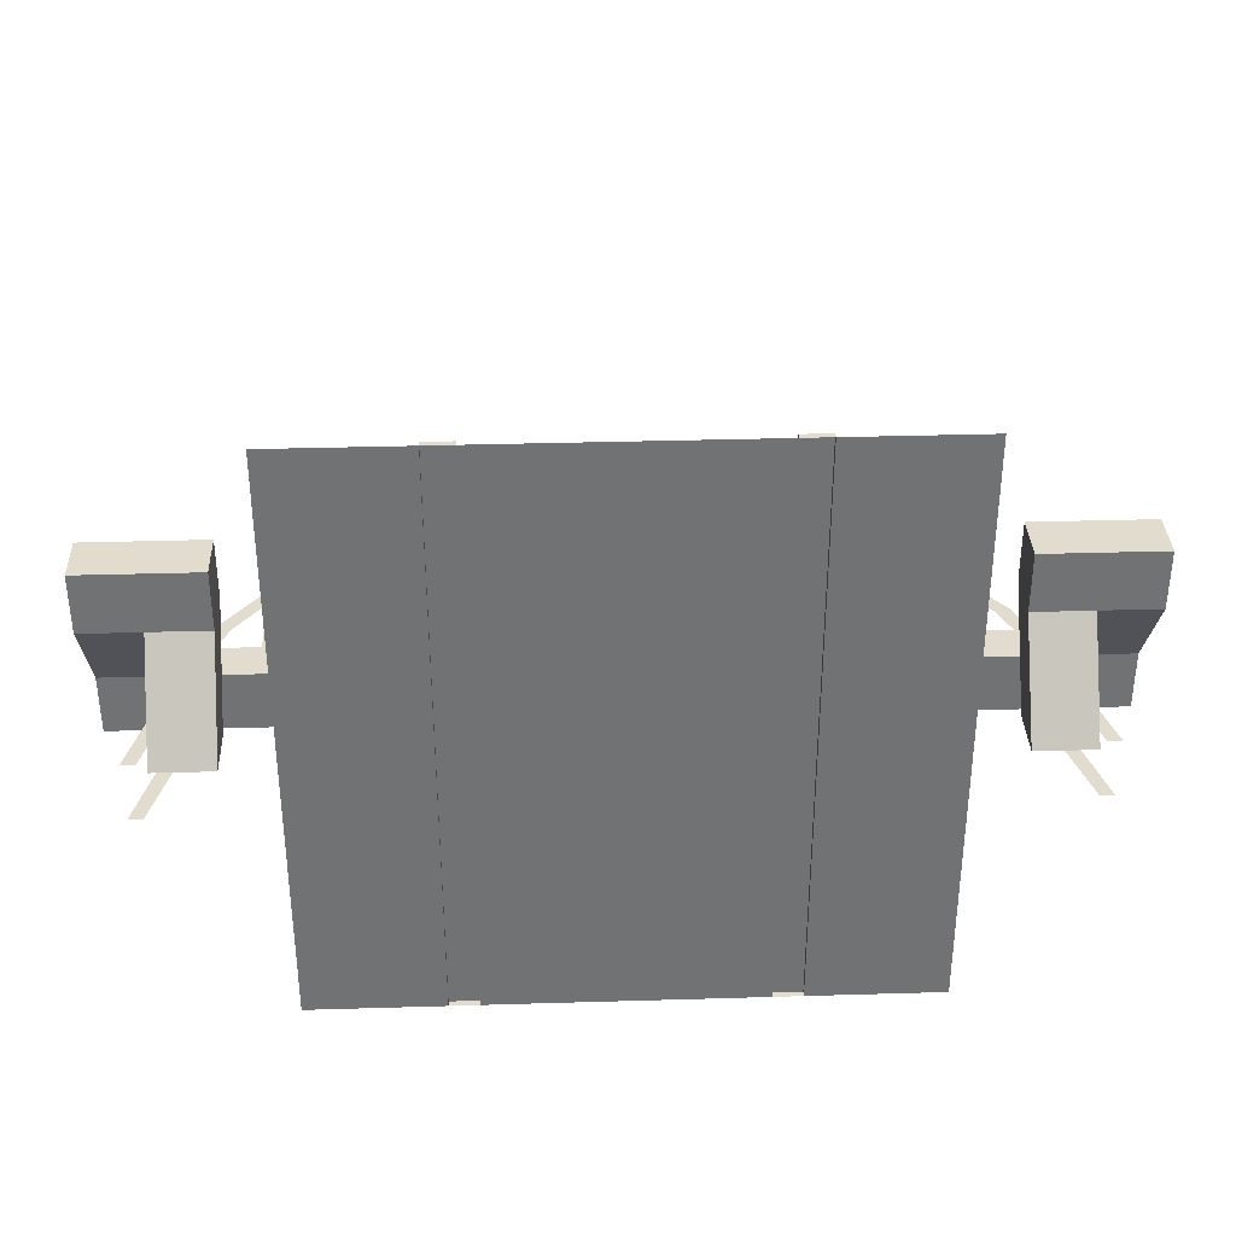
<metadata>
{"format":"obj","ext":"obj","renderer":"f3d","projection":"perspective","resolution":1024,"background":"white","views":[{"elev":34.6,"azim":-2.3,"up":"+Z"}]}
</metadata>
<code>
o blvd_bridge_Plane.006
v 0.8951 0.344 -0.1871
v 0.3344 0.344 -0.1871
v -0.0634 0.344 -0.1871
v 0.7298 0.456 -0.02707
v 0.3645 0.456 -0.02707
v 0.7322 0.344 -0.1871
v -1.257 0.344 -0.02707
v -1.257 0.344 -0.1871
v 1.175 0.344 -0.1871
v 1.255 0.344 -0.1871
v 1.255 0.344 -0.02707
v -1.097 0.344 -0.02707
v 1.095 0.344 -0.02707
v 0.1355 0.344 -0.1871
v 1.095 0.344 -0.1871
v -1.257 0.184 0.2129
v -1.097 0.184 0.2129
v -1.257 0.184 0.3729
v 0.7298 0.344 -0.02707
v -0.9369 0.184 0.2129
v -0.9369 0.184 0.3729
v 1.255 0.184 0.2129
v 1.095 0.184 0.2129
v 1.255 0.184 0.3729
v 1.095 0.184 0.3729
v 0.9351 0.184 0.2129
v 0.9351 0.184 0.3729
v 0.5333 0.344 -0.1871
v 0.8137 0.344 -0.1871
v 0.8951 0.456 -0.1871
v -0.4612 0.344 -0.1871
v -0.859 0.344 -0.1871
v -0.0634 0.456 -0.1871
v -0.4612 0.456 -0.1871
v -0.7315 0.456 -0.02707
v -0.3662 0.456 -0.02707
v -0.859 0.456 -0.1871
v 0.7322 0.456 -0.1871
v -1.257 0.456 -0.1871
v 1.255 0.456 -0.1871
v -1.097 0.456 -0.02707
v 1.095 0.456 -0.02707
v 1.095 0.456 -0.1871
v -1.257 0.456 -0.02707
v 1.255 0.456 -0.02707
v 0.9937 0.4014 -0.02707
v 0.9357 0.5369 -0.02707
v 0.8415 0.6618 -0.02707
v 0.7147 0.7712 -0.02707
v 0.5602 0.861 -0.02707
v 0.3839 0.9278 -0.02707
v 0.1927 0.9689 -0.02707
v -0.01422 0.9822 -0.02707
v -0.2051 0.9689 -0.02707
v -0.3964 0.9278 -0.02707
v -0.5727 0.861 -0.02707
v -0.7272 0.7712 -0.02707
v -0.8539 0.6618 -0.02707
v -0.9482 0.5369 -0.02707
v -1.006 0.4014 -0.02707
v 1.035 0.4073 -0.02707
v 0.975 0.5484 -0.02707
v 0.8768 0.6785 -0.02707
v 0.7448 0.7925 -0.02707
v 0.5838 0.886 -0.02707
v 0.4002 0.9556 -0.02707
v 0.201 0.9984 -0.02707
v -0.01422 1.013 -0.02707
v -0.2134 0.9984 -0.02707
v -0.4126 0.9556 -0.02707
v -0.5963 0.886 -0.02707
v -0.7572 0.7925 -0.02707
v -0.8893 0.6785 -0.02707
v -0.9874 0.5484 -0.02707
v -1.048 0.4073 -0.02707
v -1.121 0 -0.02707
v -1.158 0 -0.02707
v 1.108 0 -0.02707
v 1.146 0 -0.02707
v -0.7272 0.456 -0.02707
v -0.5727 0.456 -0.02707
v -0.3964 0.456 -0.02707
v -0.2051 0.456 -0.02707
v 0.1927 0.456 -0.02707
v 0.3839 0.456 -0.02707
v 0.5602 0.456 -0.02707
v 0.7147 0.456 -0.02707
v 0.8415 0.456 -0.02707
v -0.7112 0.7805 -0.02707
v -0.7112 0.456 -0.02707
v -0.5567 0.8671 -0.02707
v -0.5567 0.456 -0.02707
v -0.3804 0.9312 -0.02707
v -0.3804 0.456 -0.02707
v -0.1891 0.97 -0.02707
v -0.1891 0.456 -0.02707
v -0.8539 0.456 -0.02707
v -0.87 0.6406 -0.02707
v -0.87 0.456 -0.02707
v 0.2087 0.9654 -0.02707
v 0.2087 0.456 -0.02707
v 0.3999 0.9217 -0.02707
v 0.3999 0.456 -0.02707
v 0.5762 0.8517 -0.02707
v 0.5762 0.456 -0.02707
v 0.7307 0.7574 -0.02707
v 0.7307 0.456 -0.02707
v 0.8575 0.6406 -0.02707
v 0.8575 0.456 -0.02707
v -0.01422 0.9822 -0.02707
v -0.01422 0.456 -0.02707
v 0.00178 0.9822 -0.02707
v 0.00178 0.456 -0.02707
v 0.00178 1.013 -0.02707
v 0.9937 0.4014 -0.02707
v 0.9357 0.5369 -0.02707
v 0.8415 0.6618 -0.02707
v 0.7147 0.7712 -0.02707
v 0.5602 0.861 -0.02707
v 0.3839 0.9278 -0.02707
v 0.1927 0.9689 -0.02707
v -0.01422 0.9822 -0.02707
v -0.2051 0.9689 -0.02707
v -0.3964 0.9278 -0.02707
v -0.5727 0.861 -0.02707
v -0.7272 0.7712 -0.02707
v -0.8539 0.6618 -0.02707
v -0.9482 0.5369 -0.02707
v -1.006 0.4014 -0.02707
v 1.035 0.4073 -0.02707
v 0.975 0.5484 -0.02707
v 0.8768 0.6785 -0.02707
v 0.7448 0.7925 -0.02707
v 0.5838 0.886 -0.02707
v 0.4002 0.9556 -0.02707
v 0.201 0.9984 -0.02707
v -0.01422 1.013 -0.02707
v -0.2134 0.9984 -0.02707
v -0.4126 0.9556 -0.02707
v -0.5963 0.886 -0.02707
v -0.7572 0.7925 -0.02707
v -0.8893 0.6785 -0.02707
v -0.9874 0.5484 -0.02707
v -1.048 0.4073 -0.02707
v -1.121 0 -0.02707
v -1.158 0 -0.02707
v 1.108 0 -0.02707
v 1.146 0 -0.02707
v -0.7272 0.456 -0.02707
v -0.5727 0.456 -0.02707
v -0.3964 0.456 -0.02707
v -0.2051 0.456 -0.02707
v 0.1927 0.456 -0.02707
v 0.3839 0.456 -0.02707
v 0.5602 0.456 -0.02707
v 0.7147 0.456 -0.02707
v 0.8415 0.456 -0.02707
v -0.7112 0.7805 -0.02707
v -0.7112 0.456 -0.02707
v -0.5567 0.8671 -0.02707
v -0.5567 0.456 -0.02707
v -0.3804 0.9312 -0.02707
v -0.3804 0.456 -0.02707
v -0.1891 0.97 -0.02707
v -0.1891 0.456 -0.02707
v -0.8539 0.456 -0.02707
v -0.87 0.6406 -0.02707
v -0.87 0.456 -0.02707
v 0.2087 0.9654 -0.02707
v 0.2087 0.456 -0.02707
v 0.3999 0.9217 -0.02707
v 0.3999 0.456 -0.02707
v 0.5762 0.8517 -0.02707
v 0.5762 0.456 -0.02707
v 0.7307 0.7574 -0.02707
v 0.7307 0.456 -0.02707
v 0.8575 0.6406 -0.02707
v 0.8575 0.456 -0.02707
v -0.01422 0.9822 -0.02707
v -0.01422 0.456 -0.02707
v 0.00178 0.9822 -0.02707
v 0.00178 0.456 -0.02707
v 0.00178 1.013 -0.02707
v 0.9937 0.4014 -0.1871
v 0.9357 0.5369 -0.1871
v 0.8415 0.6618 -0.1871
v 0.7147 0.7712 -0.1871
v 0.5602 0.861 -0.1871
v 0.3839 0.9278 -0.1871
v 0.1927 0.9689 -0.1871
v -0.01422 0.9822 -0.1871
v -0.2051 0.9689 -0.1871
v -0.3964 0.9278 -0.1871
v -0.5727 0.861 -0.1871
v -0.7272 0.7712 -0.1871
v -0.8539 0.6618 -0.1871
v -0.9482 0.5369 -0.1871
v -1.006 0.4014 -0.1871
v 1.035 0.4073 -0.1871
v 0.975 0.5484 -0.1871
v 0.8768 0.6785 -0.1871
v 0.7448 0.7925 -0.1871
v 0.5838 0.886 -0.1871
v 0.4002 0.9556 -0.1871
v 0.201 0.9984 -0.1871
v -0.01422 1.013 -0.1871
v -0.2134 0.9984 -0.1871
v -0.4126 0.9556 -0.1871
v -0.5963 0.886 -0.1871
v -0.7572 0.7925 -0.1871
v -0.8893 0.6785 -0.1871
v -0.9874 0.5484 -0.1871
v -1.048 0.4073 -0.1871
v -1.121 0 -0.1871
v -1.158 0 -0.1871
v 1.108 0 -0.1871
v 1.146 0 -0.1871
v -0.7272 0.456 -0.1871
v -0.5727 0.456 -0.1871
v -0.3964 0.456 -0.1871
v -0.2051 0.456 -0.1871
v 0.1927 0.456 -0.1871
v 0.3839 0.456 -0.1871
v 0.5602 0.456 -0.1871
v 0.7147 0.456 -0.1871
v 0.8415 0.456 -0.1871
v -0.7112 0.7805 -0.1871
v -0.7112 0.456 -0.1871
v -0.5567 0.8671 -0.1871
v -0.5567 0.456 -0.1871
v -0.3804 0.9312 -0.1871
v -0.3804 0.456 -0.1871
v -0.1891 0.97 -0.1871
v -0.1891 0.456 -0.1871
v -0.8539 0.456 -0.1871
v -0.87 0.6406 -0.1871
v -0.87 0.456 -0.1871
v 0.2087 0.9654 -0.1871
v 0.2087 0.456 -0.1871
v 0.3999 0.9217 -0.1871
v 0.3999 0.456 -0.1871
v 0.5762 0.8517 -0.1871
v 0.5762 0.456 -0.1871
v 0.7307 0.7574 -0.1871
v 0.7307 0.456 -0.1871
v 0.8575 0.6406 -0.1871
v 0.8575 0.456 -0.1871
v -0.01422 0.9822 -0.1871
v -0.01422 0.456 -0.1871
v 0.00178 0.9822 -0.1871
v 0.00178 0.456 -0.1871
v 0.00178 1.013 -0.1871
v 0.9937 0.4014 -0.1871
v 0.9357 0.5369 -0.1871
v 0.8415 0.6618 -0.1871
v 0.7147 0.7712 -0.1871
v 0.5602 0.861 -0.1871
v 0.3839 0.9278 -0.1871
v 0.1927 0.9689 -0.1871
v -0.01422 0.9822 -0.1871
v -0.2051 0.9689 -0.1871
v -0.3964 0.9278 -0.1871
v -0.5727 0.861 -0.1871
v -0.7272 0.7712 -0.1871
v -0.8539 0.6618 -0.1871
v -0.9482 0.5369 -0.1871
v -1.006 0.4014 -0.1871
v 1.035 0.4073 -0.1871
v 0.975 0.5484 -0.1871
v 0.8768 0.6785 -0.1871
v 0.7448 0.7925 -0.1871
v 0.5838 0.886 -0.1871
v 0.4002 0.9556 -0.1871
v 0.201 0.9984 -0.1871
v -0.01422 1.013 -0.1871
v -0.2134 0.9984 -0.1871
v -0.4126 0.9556 -0.1871
v -0.5963 0.886 -0.1871
v -0.7572 0.7925 -0.1871
v -0.8893 0.6785 -0.1871
v -0.9874 0.5484 -0.1871
v -1.048 0.4073 -0.1871
v -1.121 0 -0.1871
v -1.158 0 -0.1871
v 1.108 0 -0.1871
v 1.146 0 -0.1871
v -0.7272 0.456 -0.1871
v -0.5727 0.456 -0.1871
v -0.3964 0.456 -0.1871
v -0.2051 0.456 -0.1871
v 0.1927 0.456 -0.1871
v 0.3839 0.456 -0.1871
v 0.5602 0.456 -0.1871
v 0.7147 0.456 -0.1871
v 0.8415 0.456 -0.1871
v -0.7112 0.7805 -0.1871
v -0.7112 0.456 -0.1871
v -0.5567 0.8671 -0.1871
v -0.5567 0.456 -0.1871
v -0.3804 0.9312 -0.1871
v -0.3804 0.456 -0.1871
v -0.1891 0.97 -0.1871
v -0.1891 0.456 -0.1871
v -0.8539 0.456 -0.1871
v -0.87 0.6406 -0.1871
v -0.87 0.456 -0.1871
v 0.2087 0.9654 -0.1871
v 0.2087 0.456 -0.1871
v 0.3999 0.9217 -0.1871
v 0.3999 0.456 -0.1871
v 0.5762 0.8517 -0.1871
v 0.5762 0.456 -0.1871
v 0.7307 0.7574 -0.1871
v 0.7307 0.456 -0.1871
v 0.8575 0.6406 -0.1871
v 0.8575 0.456 -0.1871
v -0.01422 0.9822 -0.1871
v -0.01422 0.456 -0.1871
v 0.00178 0.9822 -0.1871
v 0.00178 0.456 -0.1871
v 0.00178 1.013 -0.1871
v -1.257 0.32 0.2129
v -1.097 0.32 0.2129
v 1.095 0.32 0.2129
v 1.255 0.32 0.2129
v 0.9351 0.32 0.2129
v 1.255 0.184 0.3729
v 1.095 0.184 0.3729
v 0.9351 0.184 0.3729
v -1.257 0.32 0.3729
v -0.000853 0.344 -0.02707
v -0.9369 0.32 0.3729
v 1.255 0.32 0.3729
v 0.3645 0.344 -0.02707
v 0.9351 0.32 0.3729
v -0.9369 0.32 0.2129
v -1.097 0 -0.05107
v -1.097 0.136 -0.05107
v -0.9369 0 -0.05107
v -0.9369 0.136 -0.05107
v 0.9351 0 -0.05107
v 0.9351 0.136 -0.05107
v 1.095 0 -0.05107
v 1.095 0.136 -0.05107
v -0.000853 0.456 -0.02707
v 0.3344 0.456 -0.1871
v -0.7315 0.344 -0.02707
v -0.3662 0.344 -0.02707
v -0.8 0 0.8
v -0.8 0 -0.8
v -0.8 0 -0.2667
v -0.8 0 0.2667
v -0.4392 0 -0.8
v -0.4392 0 0.8
v -0.4392 0 0.2667
v -0.4392 0 -0.2667
v -0.4392 0 0
v -0.4392 0 0.5333
v -0.4392 0 -0.5333
v -0.4392 0.016 0.8
v -0.4392 0.016 -0.8
v -0.4392 0.016 0.2667
v -0.4392 0.016 -0.2667
v -0.4392 0.016 0
v -0.4392 0.016 0.5333
v -0.4392 0.016 -0.5333
v -0.3608 0 0.8
v -0.3608 0 -0.8
v -0.3608 0 0.2667
v -0.3608 0 -0.2667
v -0.3608 0 -0.5333
v -0.3608 0 0.5333
v -0.3608 0 0
v -0.3608 0.016 0.8
v -0.3608 0.016 -0.5333
v -0.3608 0.016 -0.8
v -0.3608 0.016 0.5333
v -0.3608 0.016 0.2667
v -0.3608 0.016 0
v -0.3608 0.016 -0.2667
v 0.3608 0 0.8
v 0.3608 0 -0.8
v 0.3608 0 0.2667
v 0.3608 0 -0.2667
v 0.3608 0 -0.5333
v 0.3608 0 0.5333
v 0.3608 0 0
v 0.3608 0.016 -0.8
v 0.3608 0.016 -0.5333
v 0.3608 0.016 0.5333
v 0.3608 0.016 0.2667
v 0.3608 0.016 0
v 0.3608 0.016 -0.2667
v 0.3608 0.016 0.8
v 0.4392 0 0.8
v 0.4392 0 -0.8
v 0.4392 0 0.2667
v 0.4392 0 -0.2667
v 0.4392 0 0
v 0.4392 0 0.5333
v 0.4392 0 -0.5333
v 0.4392 0.016 -0.8
v 0.4392 0.016 0.2667
v 0.4392 0.016 -0.2667
v 0.4392 0.016 0.8
v 0.4392 0.016 0
v 0.4392 0.016 0.5333
v 0.4392 0.016 -0.5333
v 0.8 0 0.8
v 0.8 0 -0.8
v 0.8 0 0.2667
v 0.8 0 -0.2667
v 0.6196 0 0.8
v -0.6196 0 -0.8
v -0.3608 0 -0.5333
v -0.6196 0 0.2667
v -0.6196 0 -0.2667
v -0.6196 0 0.8
v 0.6196 0 -0.8
v 0 0 -0.8
v 0.6196 0 0.2667
v 0.6196 0 -0.2667
v 0.3608 0 0.5333
v -0.3608 0 0.5333
v 0 0 0.8
v 0 0 -0.2667
v 0.3608 0 -0.5333
v -0.3608 0 0
v 0 0 0.2667
v 0.3608 0 0
v -0.4392 0 0.5333
v -0.8 0 0.5333
v 0.4392 0 0.5333
v 0.8 0 0.5333
v -0.4392 0 0
v -0.8 0 0
v 0.8 0 0
v 0.4392 0 0
v -0.4392 0 -0.5333
v -0.8 0 -0.5333
v 0.8 0 -0.5333
v 0.4392 0 -0.5333
v 0.6196 0 0
v -0.6196 0 0
v 0.6196 0 0.5333
v 0 0 0
v 0 0 -0.5333
v -0.6196 0 0.5333
v 0 0 0.5333
v -0.6196 0 -0.5333
v 0.6196 0 -0.5333
v -0.9142 0.344 -0.02707
v 0.9951 0.344 -0.1871
v 0.9125 0.344 -0.02707
v -0.5489 0.344 -0.02707
v -0.1835 0.344 -0.02707
v -1.257 0.344 -0.1071
v 1.255 0.344 -0.1071
v -1.058 0.344 -0.1871
v -0.6601 0.344 -0.1871
v -0.2623 0.344 -0.1871
v 0.1818 0.344 -0.02707
v 0.5471 0.344 -0.02707
v -1.177 0.344 -0.02707
v 1.175 0.344 -0.02707
v 0.9951 0.344 -0.1071
v 0.8125 0.344 -0.1071
v 0.731 0.344 -0.1071
v 0.3494 0.344 -0.1071
v -0.03213 0.344 -0.1071
v -0.4137 0.344 -0.1071
v -0.7953 0.344 -0.1071
v 1.095 0.344 -0.1071
v -0.9779 0.344 -0.1071
v -1.177 0.344 -0.1071
v 0.5402 0.344 -0.1071
v 0.1587 0.344 -0.1071
v 1.175 0.344 -0.1071
v -0.2229 0.344 -0.1071
v -0.6045 0.344 -0.1071
f 475 459 474 12
f 18 17 21
f 328 333 335
f 27 328 329
f 25 327 328
f 8 459 475
f 305 266 281 280
f 175 176 156
f 175 156 118
f 178 157 177
f 157 117 177
f 119 171 135 134
f 175 118 133
f 128 143 142 167
f 177 117 132
f 155 119 173 174
f 302 303 290 261
f 143 128 129 144
f 259 274 307
f 135 120 169 136
f 133 132 117 175
f 257 309 273 272
f 154 120 171 172
f 132 131 116 177
f 173 134 133 118
f 164 165 152 123
f 138 164 123
f 140 139 160
f 139 138 162
f 179 164 138 137
f 141 140 158
f 126 141 158
f 129 145 146 144
f 292 258 309 310
f 311 272 271 256
f 147 115 130 148
f 277 276 300
f 139 162 124
f 277 300 262
f 269 254 315 270
f 166 168 167
f 127 166 167
f 158 159 149 126
f 127 167 142
f 126 127 142 141
f 266 267 282 281
f 134 173 119
f 160 161 150 125
f 278 277 298
f 255 313 271 270
f 296 297 287 264
f 115 116 131 130
f 279 278 296
f 125 158 140
f 135 171 120
f 162 163 151 124
f 273 258 307 274
f 160 125 140
f 121 181 183 136
f 124 160 139
f 136 169 121
f 317 302 276 275
f 183 181 179 137
f 267 283 284 282
f 279 296 264
f 153 121 169 170
f 305 280 265
f 123 162 138
f 253 268 286 285
f 182 180 179 181
f 315 316 295
f 304 306 305
f 270 315 255
f 315 295 255
f 313 314 294
f 313 294 256
f 265 304 305
f 293 257 311 312
f 271 313 256
f 264 265 280 279
f 296 278 263
f 263 278 298
f 272 311 257
f 298 299 288 263
f 253 254 269 268
f 273 309 258
f 300 301 289 262
f 259 319 321 274
f 262 298 277
f 319 317 275 321
f 300 276 261
f 291 259 307 308
f 261 276 302
f 320 318 317 319
f 16 17 18
f 17 20 21
f 335 329 328
f 328 327 333
f 27 25 328
f 25 24 327
f 13 454 466
f 13 466 473
f 348 471 461 479
f 347 452 472
f 12 464 475
f 325 333 327 22
f 322 44 7 16
f 43 15 9
f 455 348 36
f 40 10 458
f 454 13 42
f 28 2 346
f 17 337 339 20
f 16 7 464
f 23 343 344 324
f 39 8 457
f 29 467 468 6
f 17 323 338 337
f 459 8 39
f 26 326 342 341
f 466 454 467 1
f 330 18 21 332
f 17 16 464 12
f 472 452 474 32
f 325 22 11 45
f 12 41 323 17
f 13 473 478 465
f 452 347 35
f 463 19 4
f 20 339 340 336
f 14 3 33
f 45 40 458 11
f 28 476 469 2
f 26 329 335 326
f 18 330 322 16
f 461 31 34
f 25 27 26 23
f 462 334 5
f 456 331 345
f 23 22 24 25
f 324 42 13 23
f 460 32 37
f 464 7 457 475
f 43 15 453
f 368 353 361 376
f 396 382 388 402
f 353 359 366 361
f 366 375 376 361
f 371 368 376 375
f 382 385 389 388
f 389 408 402 388
f 401 396 402 408
f 451 422 412 441
f 359 356 363 366
f 363 380 375 366
f 370 371 375 380
f 385 384 393 389
f 393 404 408 389
f 398 401 408 404
f 450 417 356 439
f 356 357 364 363
f 364 379 380 363
f 373 370 380 379
f 384 387 392 393
f 392 406 404 393
f 399 398 404 406
f 357 355 362 364
f 362 378 379 364
f 369 373 379 378
f 387 383 391 392
f 391 403 406 392
f 397 399 406 403
f 355 358 365 362
f 365 377 378 362
f 372 369 378 377
f 383 386 390 391
f 390 407 403 391
f 400 397 403 407
f 358 354 360 365
f 360 374 377 365
f 367 372 377 374
f 449 423 383 429
f 386 381 394 390
f 394 405 407 390
f 395 400 407 405
f 448 432 349 418
f 354 367 374 360
f 381 395 405 394
f 447 415 370 426
f 446 429 383 430
f 445 434 411 421
f 444 435 356 417
f 443 437 412 422
f 438 443 422 398
f 397 421 443 438
f 421 411 437 443
f 436 444 417 351
f 352 416 444 436
f 416 355 435 444
f 433 445 421 397
f 395 413 445 433
f 413 409 434 445
f 426 446 430 384
f 370 428 446 426
f 428 369 429 446
f 427 447 426 384
f 382 420 447 427
f 420 368 415 447
f 431 448 418 354
f 355 416 448 431
f 416 352 432 448
f 424 449 429 369
f 367 425 449 424
f 425 381 423 449
f 414 450 439 353
f 350 440 450 414
f 440 351 417 450
f 419 451 441 410
f 396 442 451 419
f 442 398 422 451
f 468 19 463 476
f 456 479 3 470
f 462 469 334
f 331 477 462
f 465 11 22 23
f 343 23 26 341
f 15 9 478 473
f 465 478 458 11
f 456 470 331
f 348 479 456
f 31 471 455 480
f 460 472 32
f 31 480 460
f 6 468 476 28
f 475 457 8
f 473 466 453 15
f 460 480 347 472
f 452 12 474
f 468 467 19
f 29 1 467
f 9 10 458 478
f 466 1 453
f 331 470 14 477
f 454 19 467
f 462 477 2 469
f 459 32 474
f 30 38 6 29
f 36 35 455
f 35 347 455
f 44 39 457 7
f 42 4 454
f 4 19 454
f 346 38 28
f 38 6 28
f 476 463 334 469
f 40 43 9 10
f 39 37 459
f 37 32 459
f 480 455 347
f 23 13 465
f 479 461 3
f 35 41 452
f 41 12 452
f 4 5 463
f 5 334 463
f 33 346 14
f 346 2 14
f 477 14 2
f 34 33 461
f 33 3 461
f 5 345 462
f 345 331 462
f 345 36 456
f 36 348 456
f 1 30 29
f 37 34 460
f 34 31 460
f 1 30 453
f 30 43 453
f 470 3 14
f 471 31 461
f 471 348 455
f 332 21 20 336
l 46 47
l 47 48
l 48 49
l 49 50
l 50 51
l 51 52
l 53 54
l 54 55
l 55 56
l 56 57
l 57 58
l 58 59
l 59 60
l 67 114
l 69 54
l 52 67
l 61 62
l 62 63
l 70 55
l 51 66
l 63 64
l 64 65
l 71 56
l 50 65
l 65 66
l 66 67
l 72 57
l 49 64
l 68 69
l 73 58
l 48 63
l 69 70
l 70 71
l 74 59
l 47 62
l 71 72
l 72 73
l 75 60
l 73 74
l 46 61
l 74 75
l 77 76
l 60 76
l 77 75
l 78 79
l 61 79
l 78 46
l 57 80
l 56 81
l 55 82
l 54 83
l 110 112
l 52 84
l 51 85
l 50 86
l 49 87
l 48 88
l 89 90
l 91 92
l 93 94
l 95 96
l 58 97
l 98 99
l 100 101
l 102 103
l 104 105
l 106 107
l 108 109
l 58 98
l 97 99
l 57 89
l 80 90
l 56 91
l 81 92
l 55 93
l 82 94
l 54 95
l 83 96
l 48 108
l 88 109
l 49 106
l 87 107
l 50 104
l 86 105
l 51 102
l 85 103
l 52 100
l 84 101
l 110 111
l 112 113
l 111 113
l 68 110
l 112 114
l 114 68
l 52 112
l 54 110
l 116 117
l 117 118
l 118 119
l 119 120
l 120 121
l 122 123
l 123 124
l 124 125
l 125 126
l 127 128
l 123 179
l 55 124
l 162 93
l 81 150
l 125 56
l 94 163
l 151 82
l 95 164
l 123 54
l 152 83
l 65 134
l 135 66
l 165 96
l 136 67
l 48 117
l 177 108
l 84 153
l 121 52
l 47 116
l 115 46
l 109 178
l 157 88
l 51 120
l 154 85
l 106 175
l 118 49
l 86 155
l 119 50
l 68 137
l 138 69
l 87 156
l 176 107
l 173 104
l 105 174
l 89 158
l 159 90
l 139 70
l 102 171
l 91 160
l 161 92
l 140 71
l 122 53
l 172 103
l 169 100
l 101 170
l 58 127
l 166 97
l 141 72
l 57 126
l 111 180
l 179 110
l 99 168
l 167 98
l 142 73
l 112 181
l 182 113
l 59 128
l 143 74
l 60 129
l 183 114
l 144 75
l 77 146
l 145 76
l 61 130
l 131 62
l 132 63
l 78 147
l 148 79
l 149 80
l 133 64
l 184 185
l 185 186
l 186 187
l 187 188
l 188 189
l 189 190
l 191 192
l 192 193
l 193 194
l 194 195
l 195 196
l 196 197
l 197 198
l 205 252
l 207 192
l 190 205
l 199 200
l 200 201
l 208 193
l 189 204
l 201 202
l 202 203
l 209 194
l 188 203
l 203 204
l 204 205
l 210 195
l 187 202
l 206 207
l 211 196
l 186 201
l 207 208
l 208 209
l 212 197
l 185 200
l 209 210
l 210 211
l 213 198
l 211 212
l 184 199
l 212 213
l 215 214
l 198 214
l 215 213
l 216 217
l 199 217
l 216 184
l 195 218
l 194 219
l 193 220
l 192 221
l 248 250
l 190 222
l 189 223
l 188 224
l 187 225
l 186 226
l 227 228
l 229 230
l 231 232
l 233 234
l 196 235
l 236 237
l 238 239
l 240 241
l 242 243
l 244 245
l 246 247
l 196 236
l 235 237
l 195 227
l 218 228
l 194 229
l 219 230
l 193 231
l 220 232
l 192 233
l 221 234
l 186 246
l 226 247
l 187 244
l 225 245
l 188 242
l 224 243
l 189 240
l 223 241
l 190 238
l 222 239
l 248 249
l 250 251
l 249 251
l 206 248
l 250 252
l 252 206
l 190 250
l 192 248
l 254 255
l 255 256
l 256 257
l 257 258
l 258 259
l 260 261
l 261 262
l 262 263
l 263 264
l 265 266
l 261 317
l 193 262
l 300 231
l 219 288
l 263 194
l 232 301
l 289 220
l 233 302
l 261 192
l 290 221
l 203 272
l 273 204
l 303 234
l 274 205
l 186 255
l 315 246
l 222 291
l 259 190
l 185 254
l 253 184
l 247 316
l 295 226
l 189 258
l 292 223
l 244 313
l 256 187
l 224 293
l 257 188
l 206 275
l 276 207
l 225 294
l 314 245
l 311 242
l 243 312
l 227 296
l 297 228
l 277 208
l 240 309
l 229 298
l 299 230
l 278 209
l 260 191
l 310 241
l 307 238
l 239 308
l 196 265
l 304 235
l 279 210
l 195 264
l 249 318
l 317 248
l 237 306
l 305 236
l 280 211
l 250 319
l 320 251
l 197 266
l 281 212
l 198 267
l 321 252
l 282 213
l 215 284
l 283 214
l 199 268
l 269 200
l 270 201
l 216 285
l 286 217
l 287 218
l 271 202

</code>
